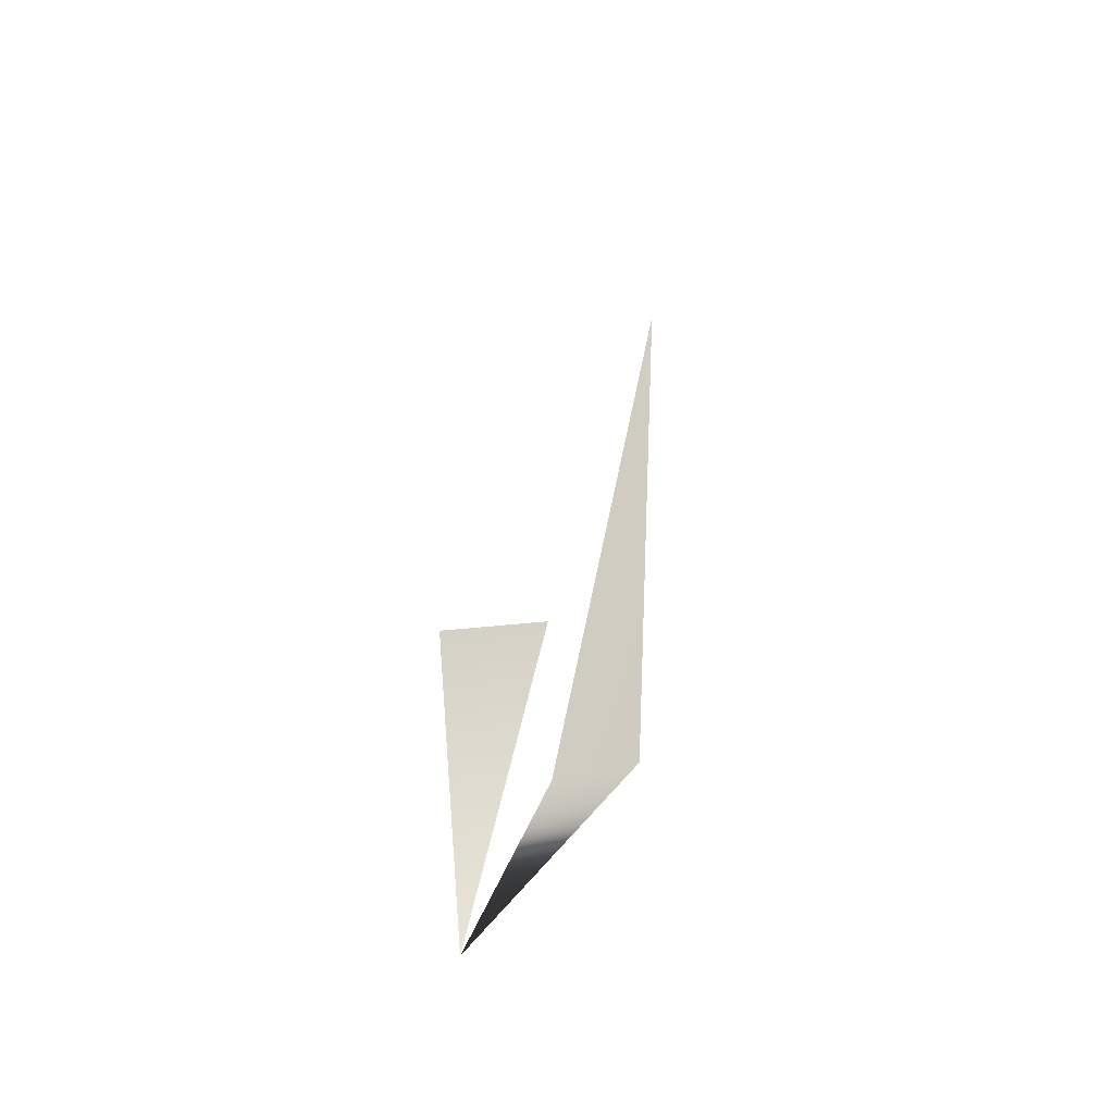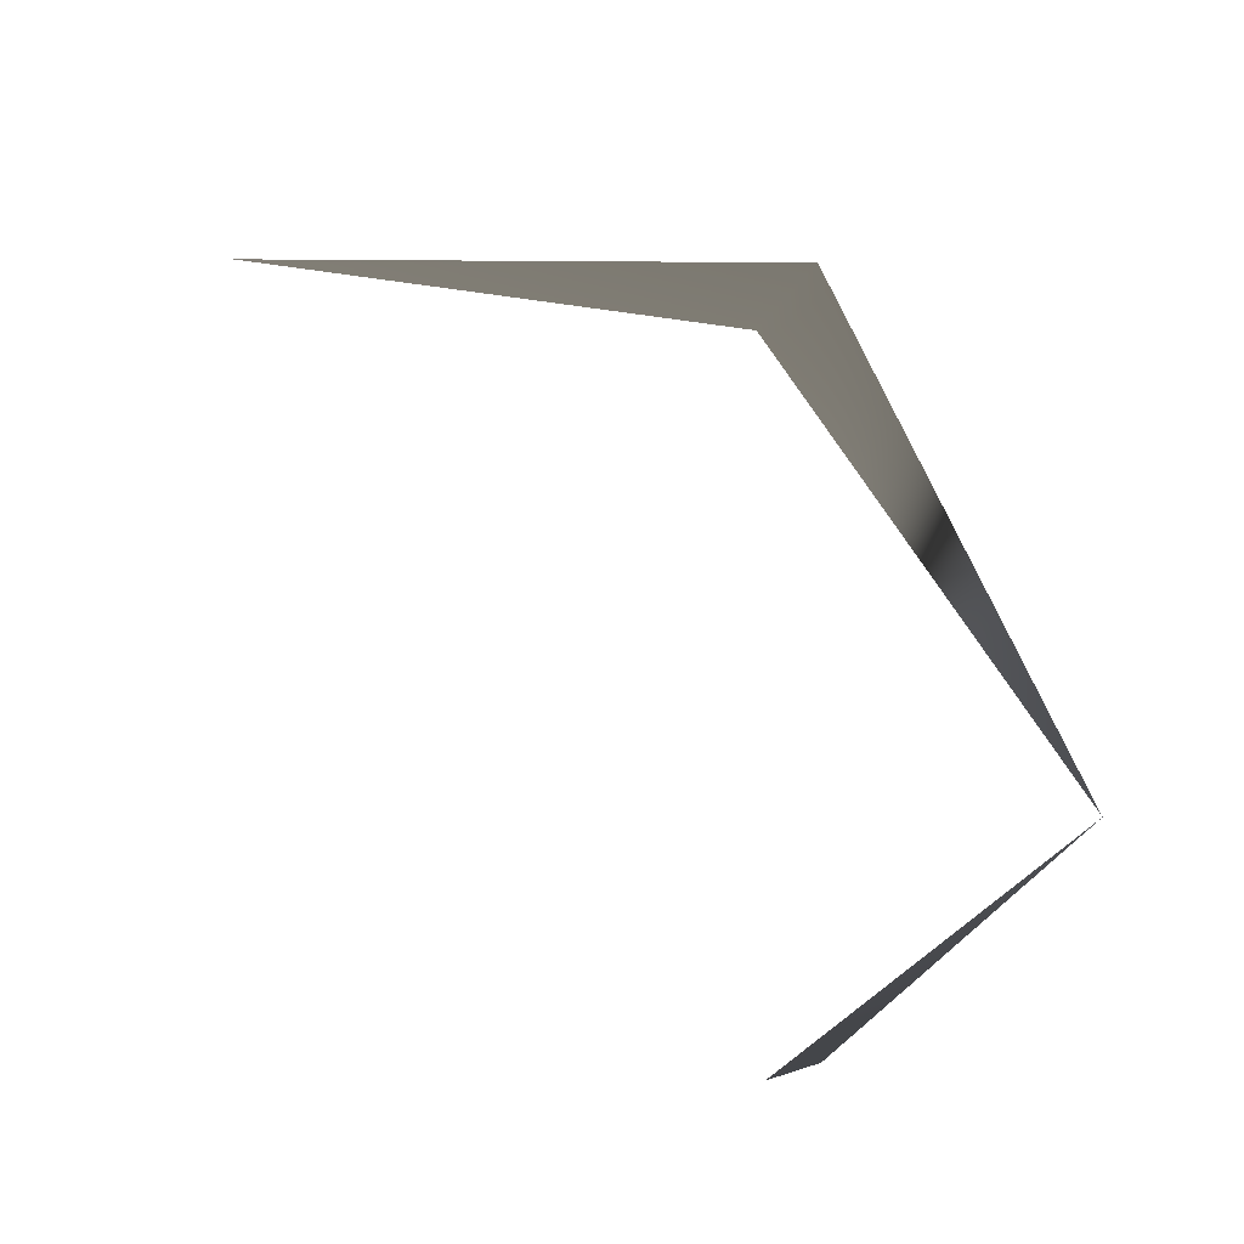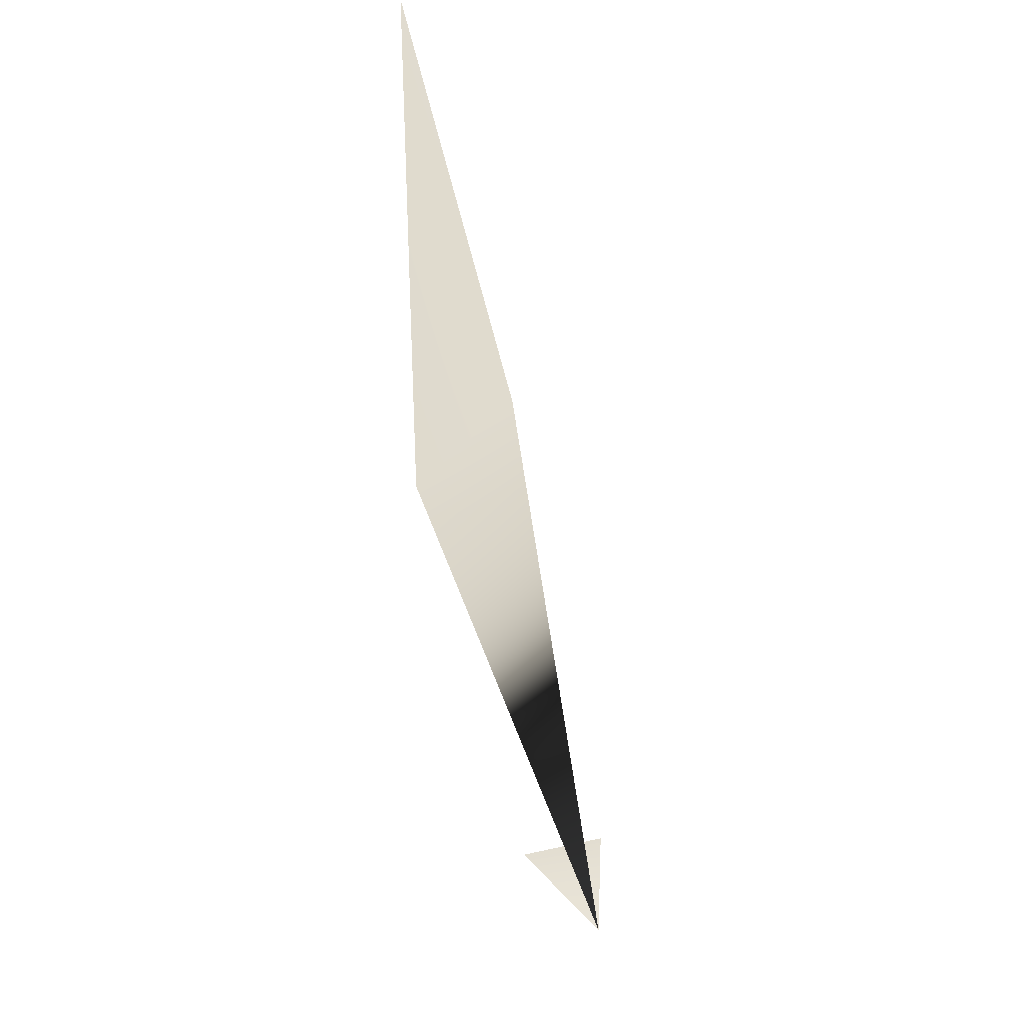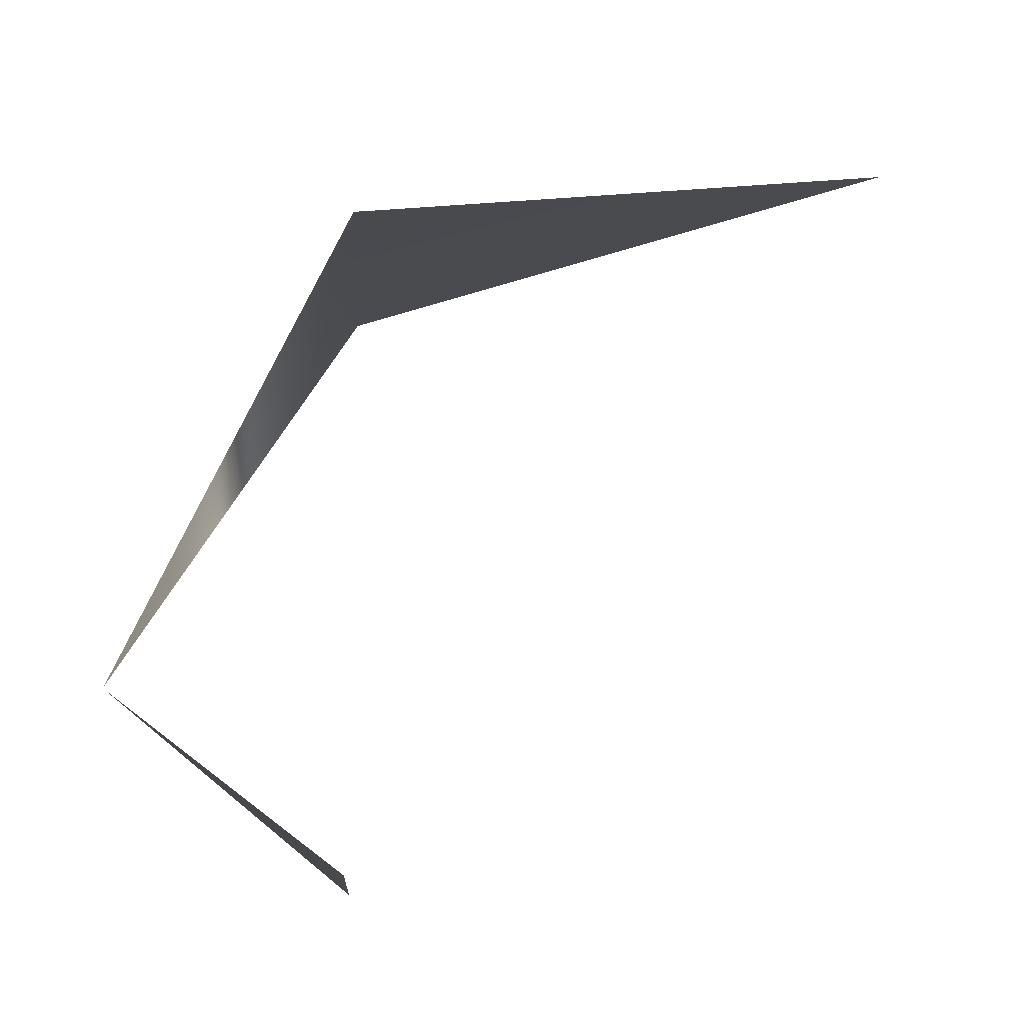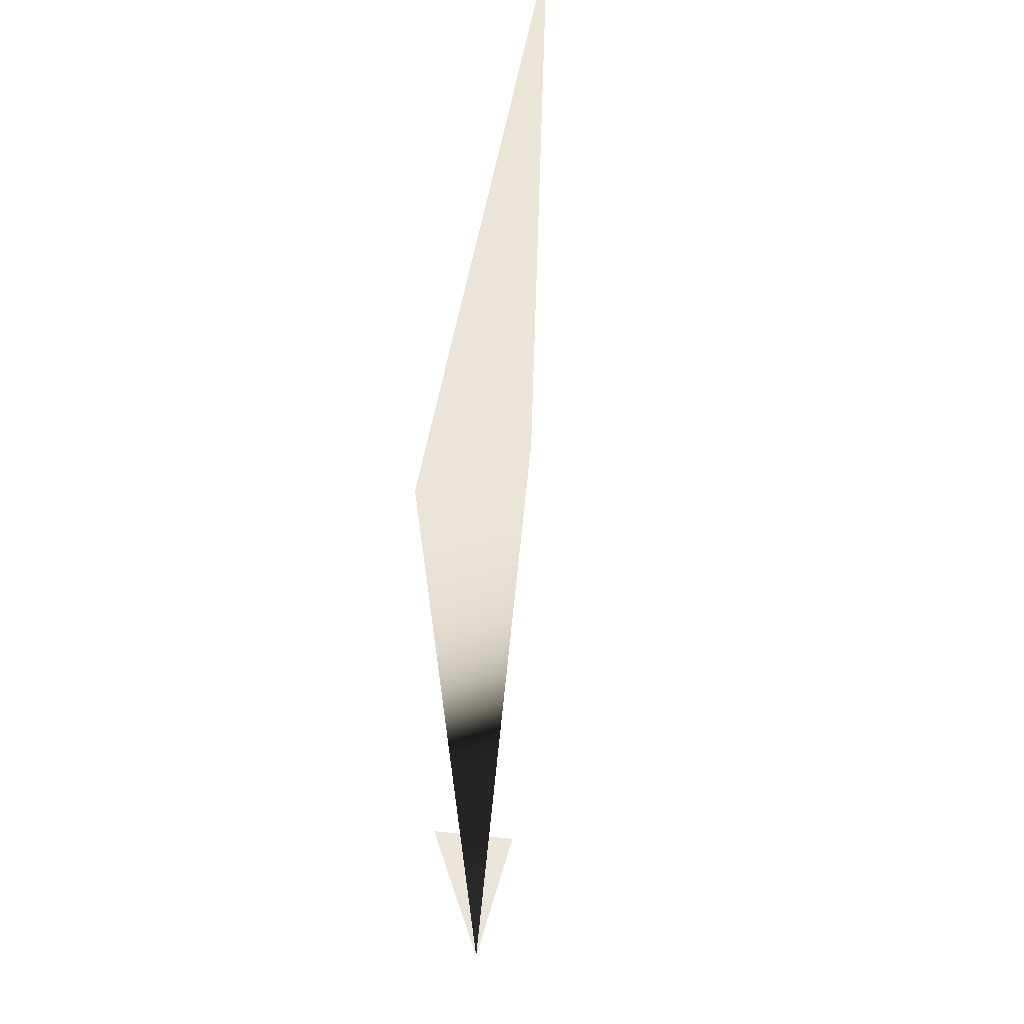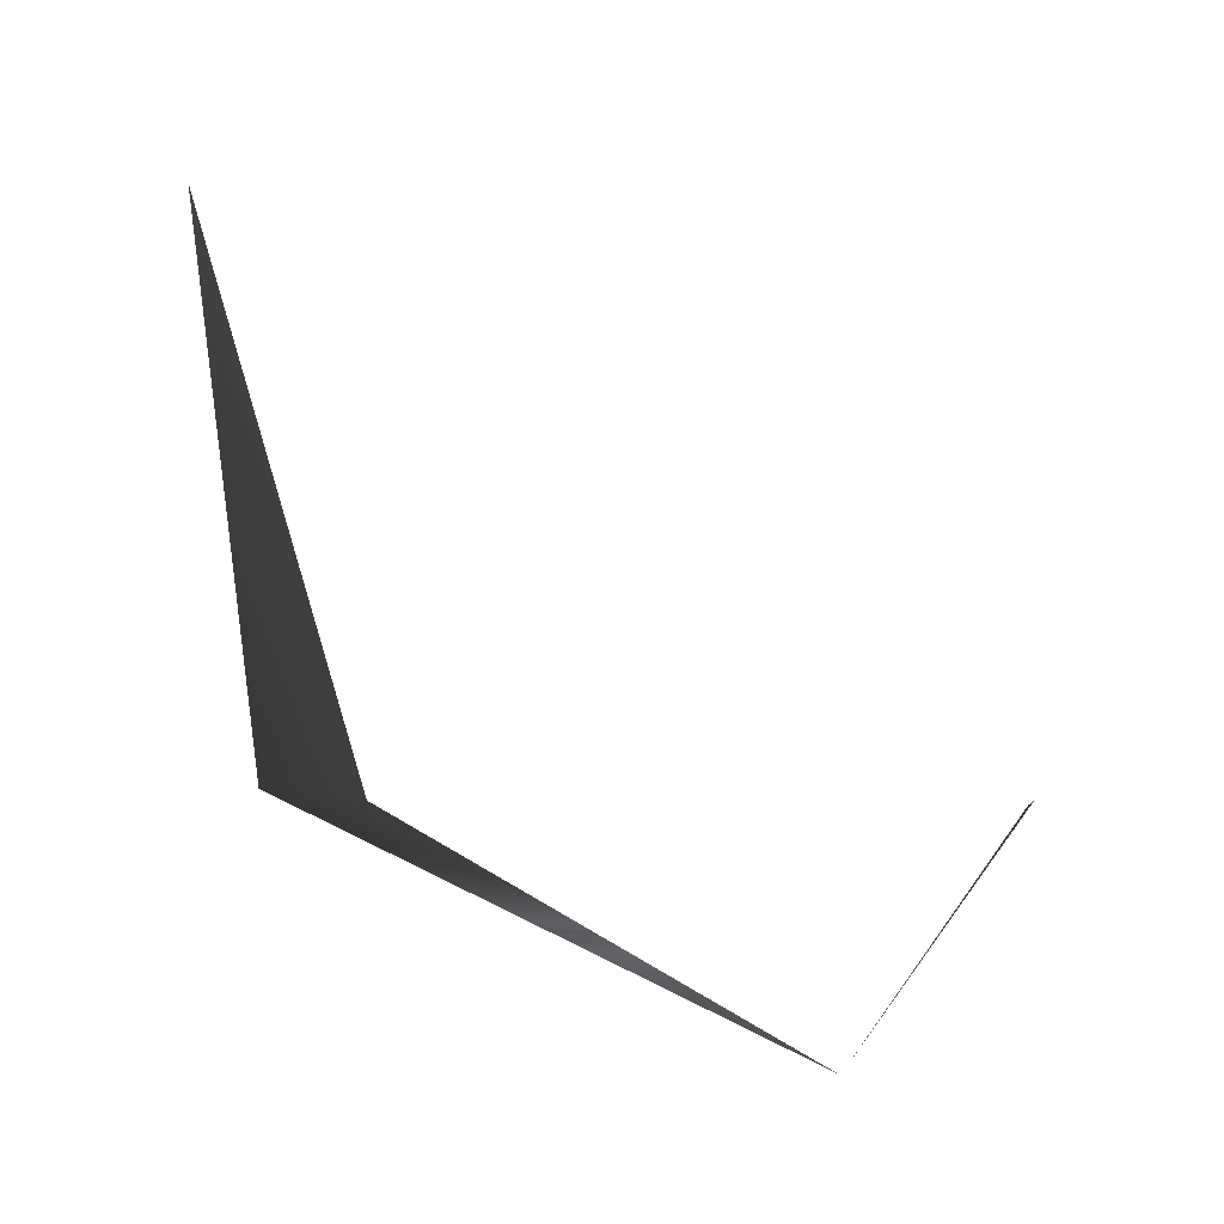
<metadata>
{"format":"obj","ext":"obj","renderer":"f3d","projection":"perspective","resolution":1024,"background":"white","views":[{"elev":-16.0,"azim":-171.1,"up":"+Y"},{"elev":-11.9,"azim":-57.2,"up":"+Z"},{"elev":-44.5,"azim":9.9,"up":"+Y"},{"elev":-11.6,"azim":88.9,"up":"+Z"},{"elev":50.9,"azim":12.5,"up":"+Z"},{"elev":-9.3,"azim":84.4,"up":"+Y"}]}
</metadata>
<code>
v -6 -69 60
v 7 -69 71
v -6 0 81
v -6 -69 -13
v 5 -69 -11
v 7 -98 11
v 7 -98 11
v 7 -69 71
v -6 -69 60
f 1 2 3
f 4 5 6
f 7 8 9

</code>
